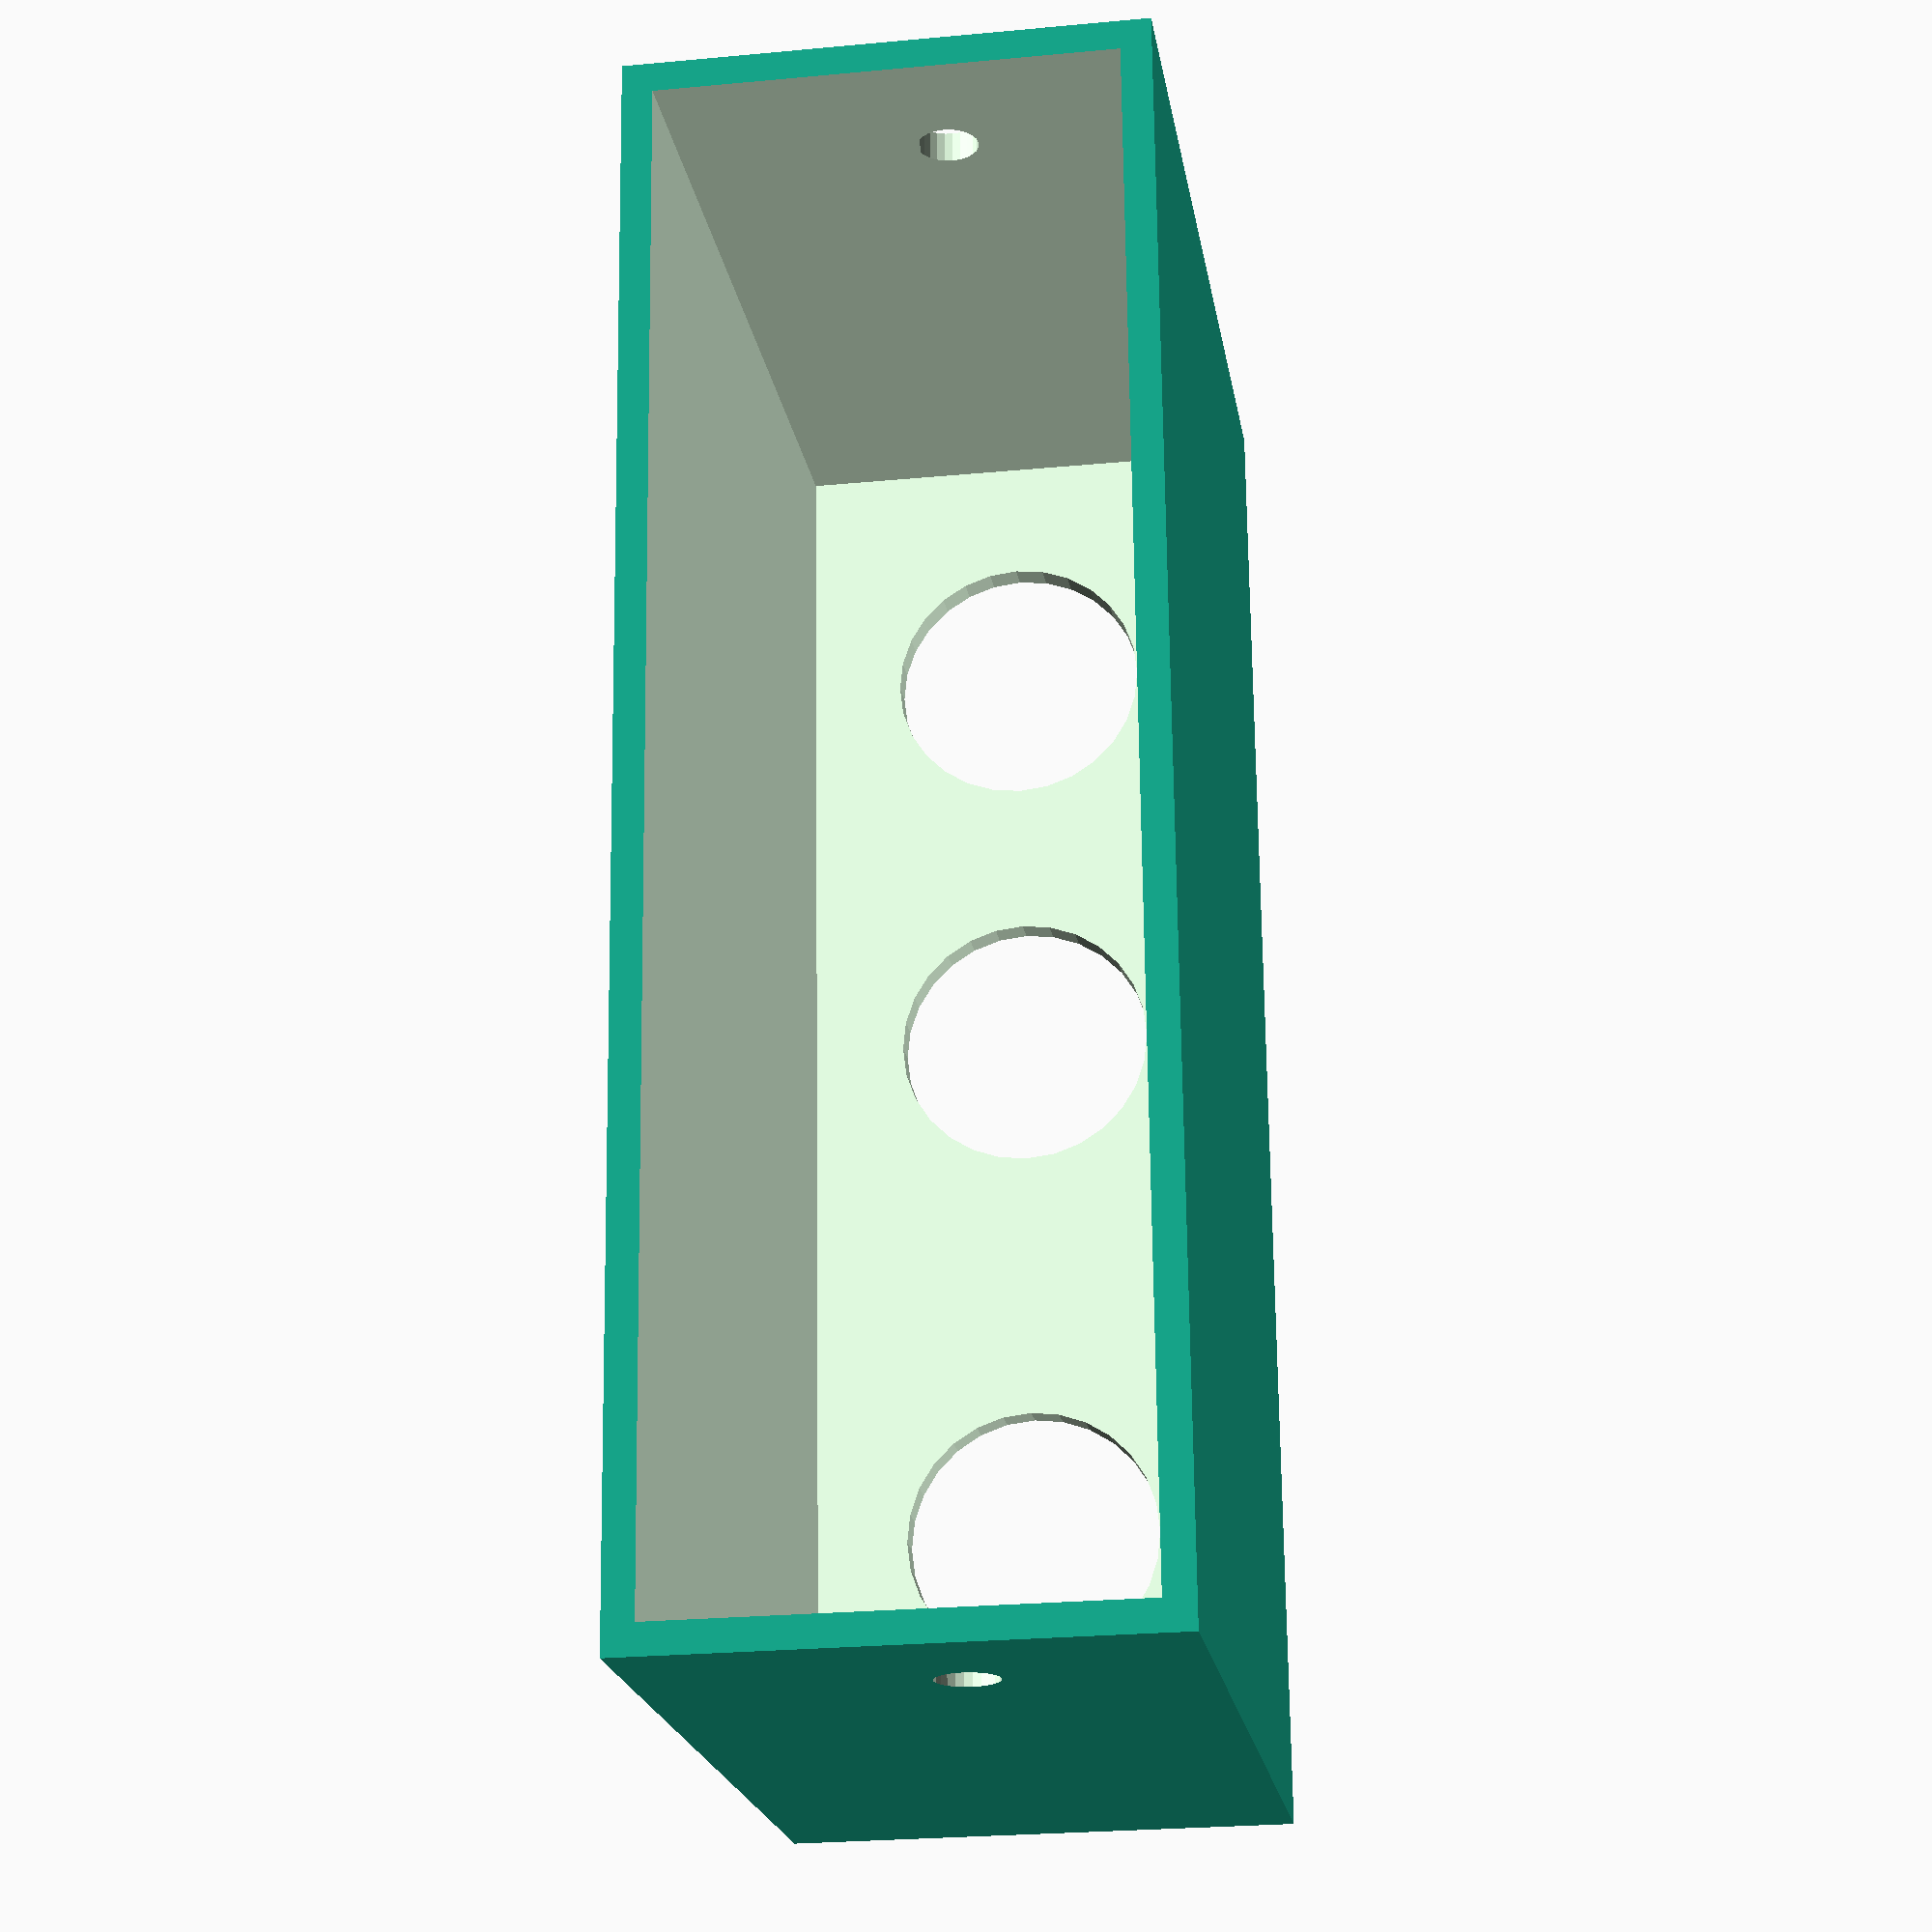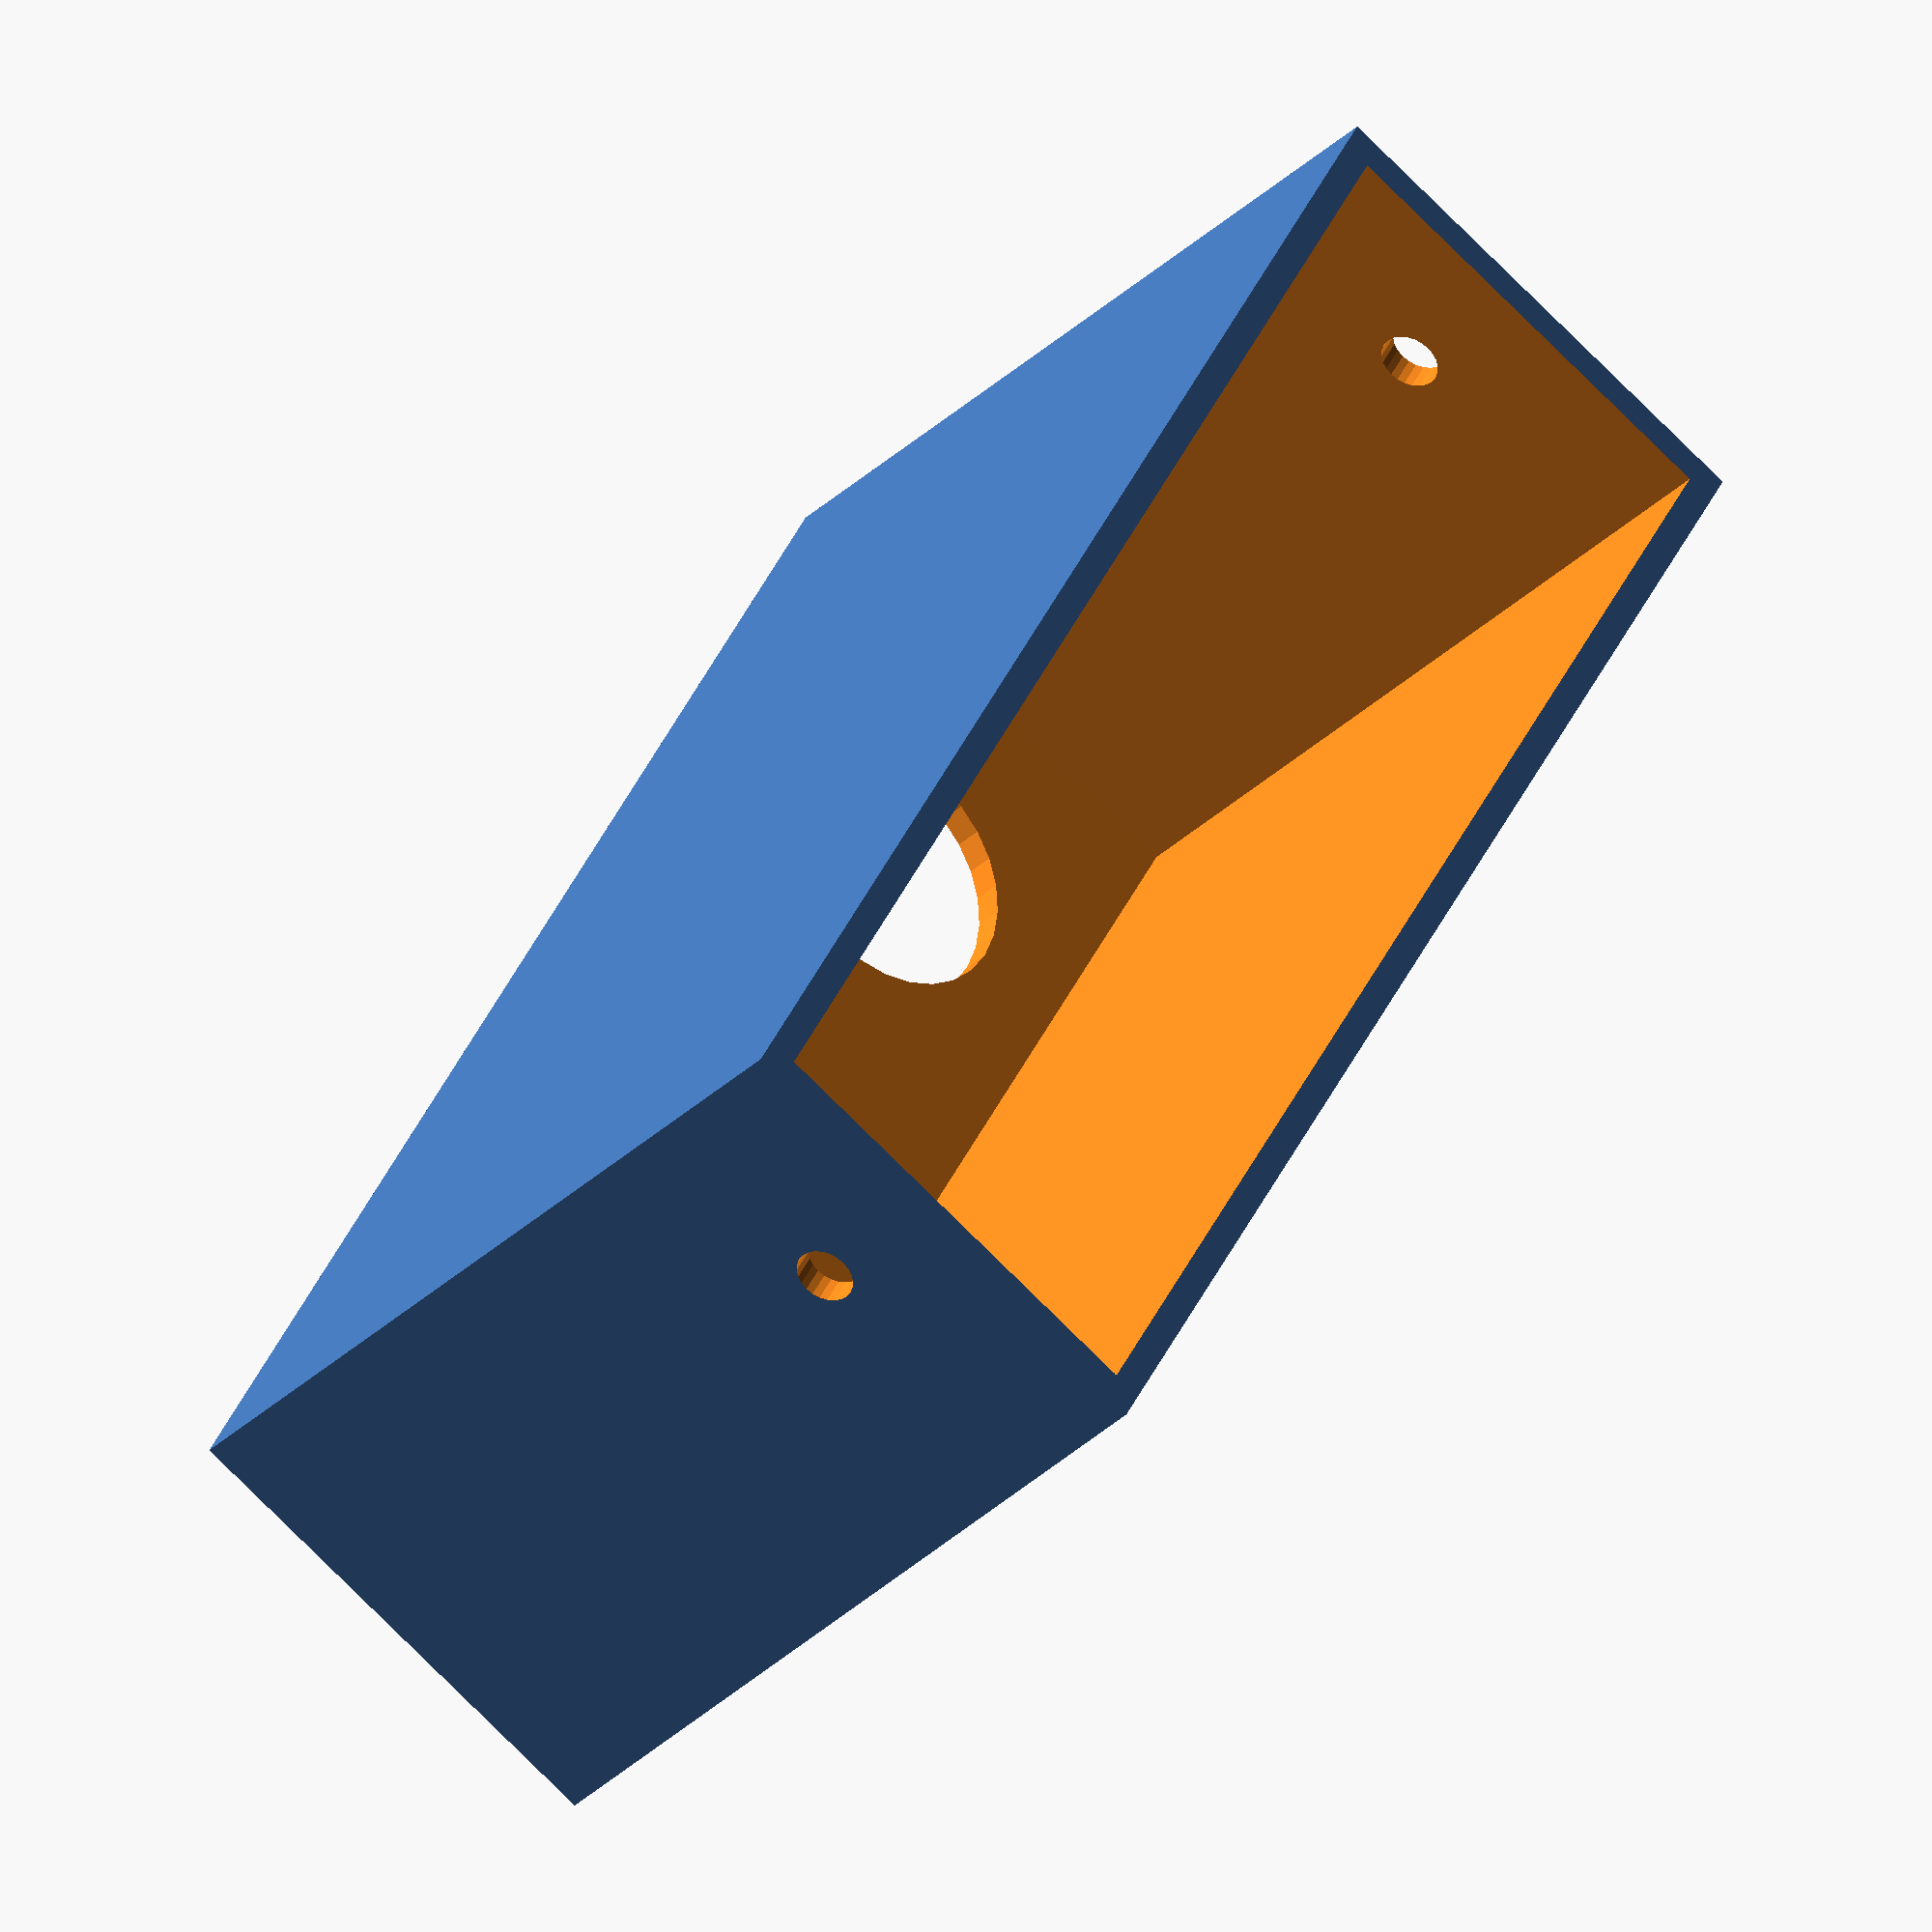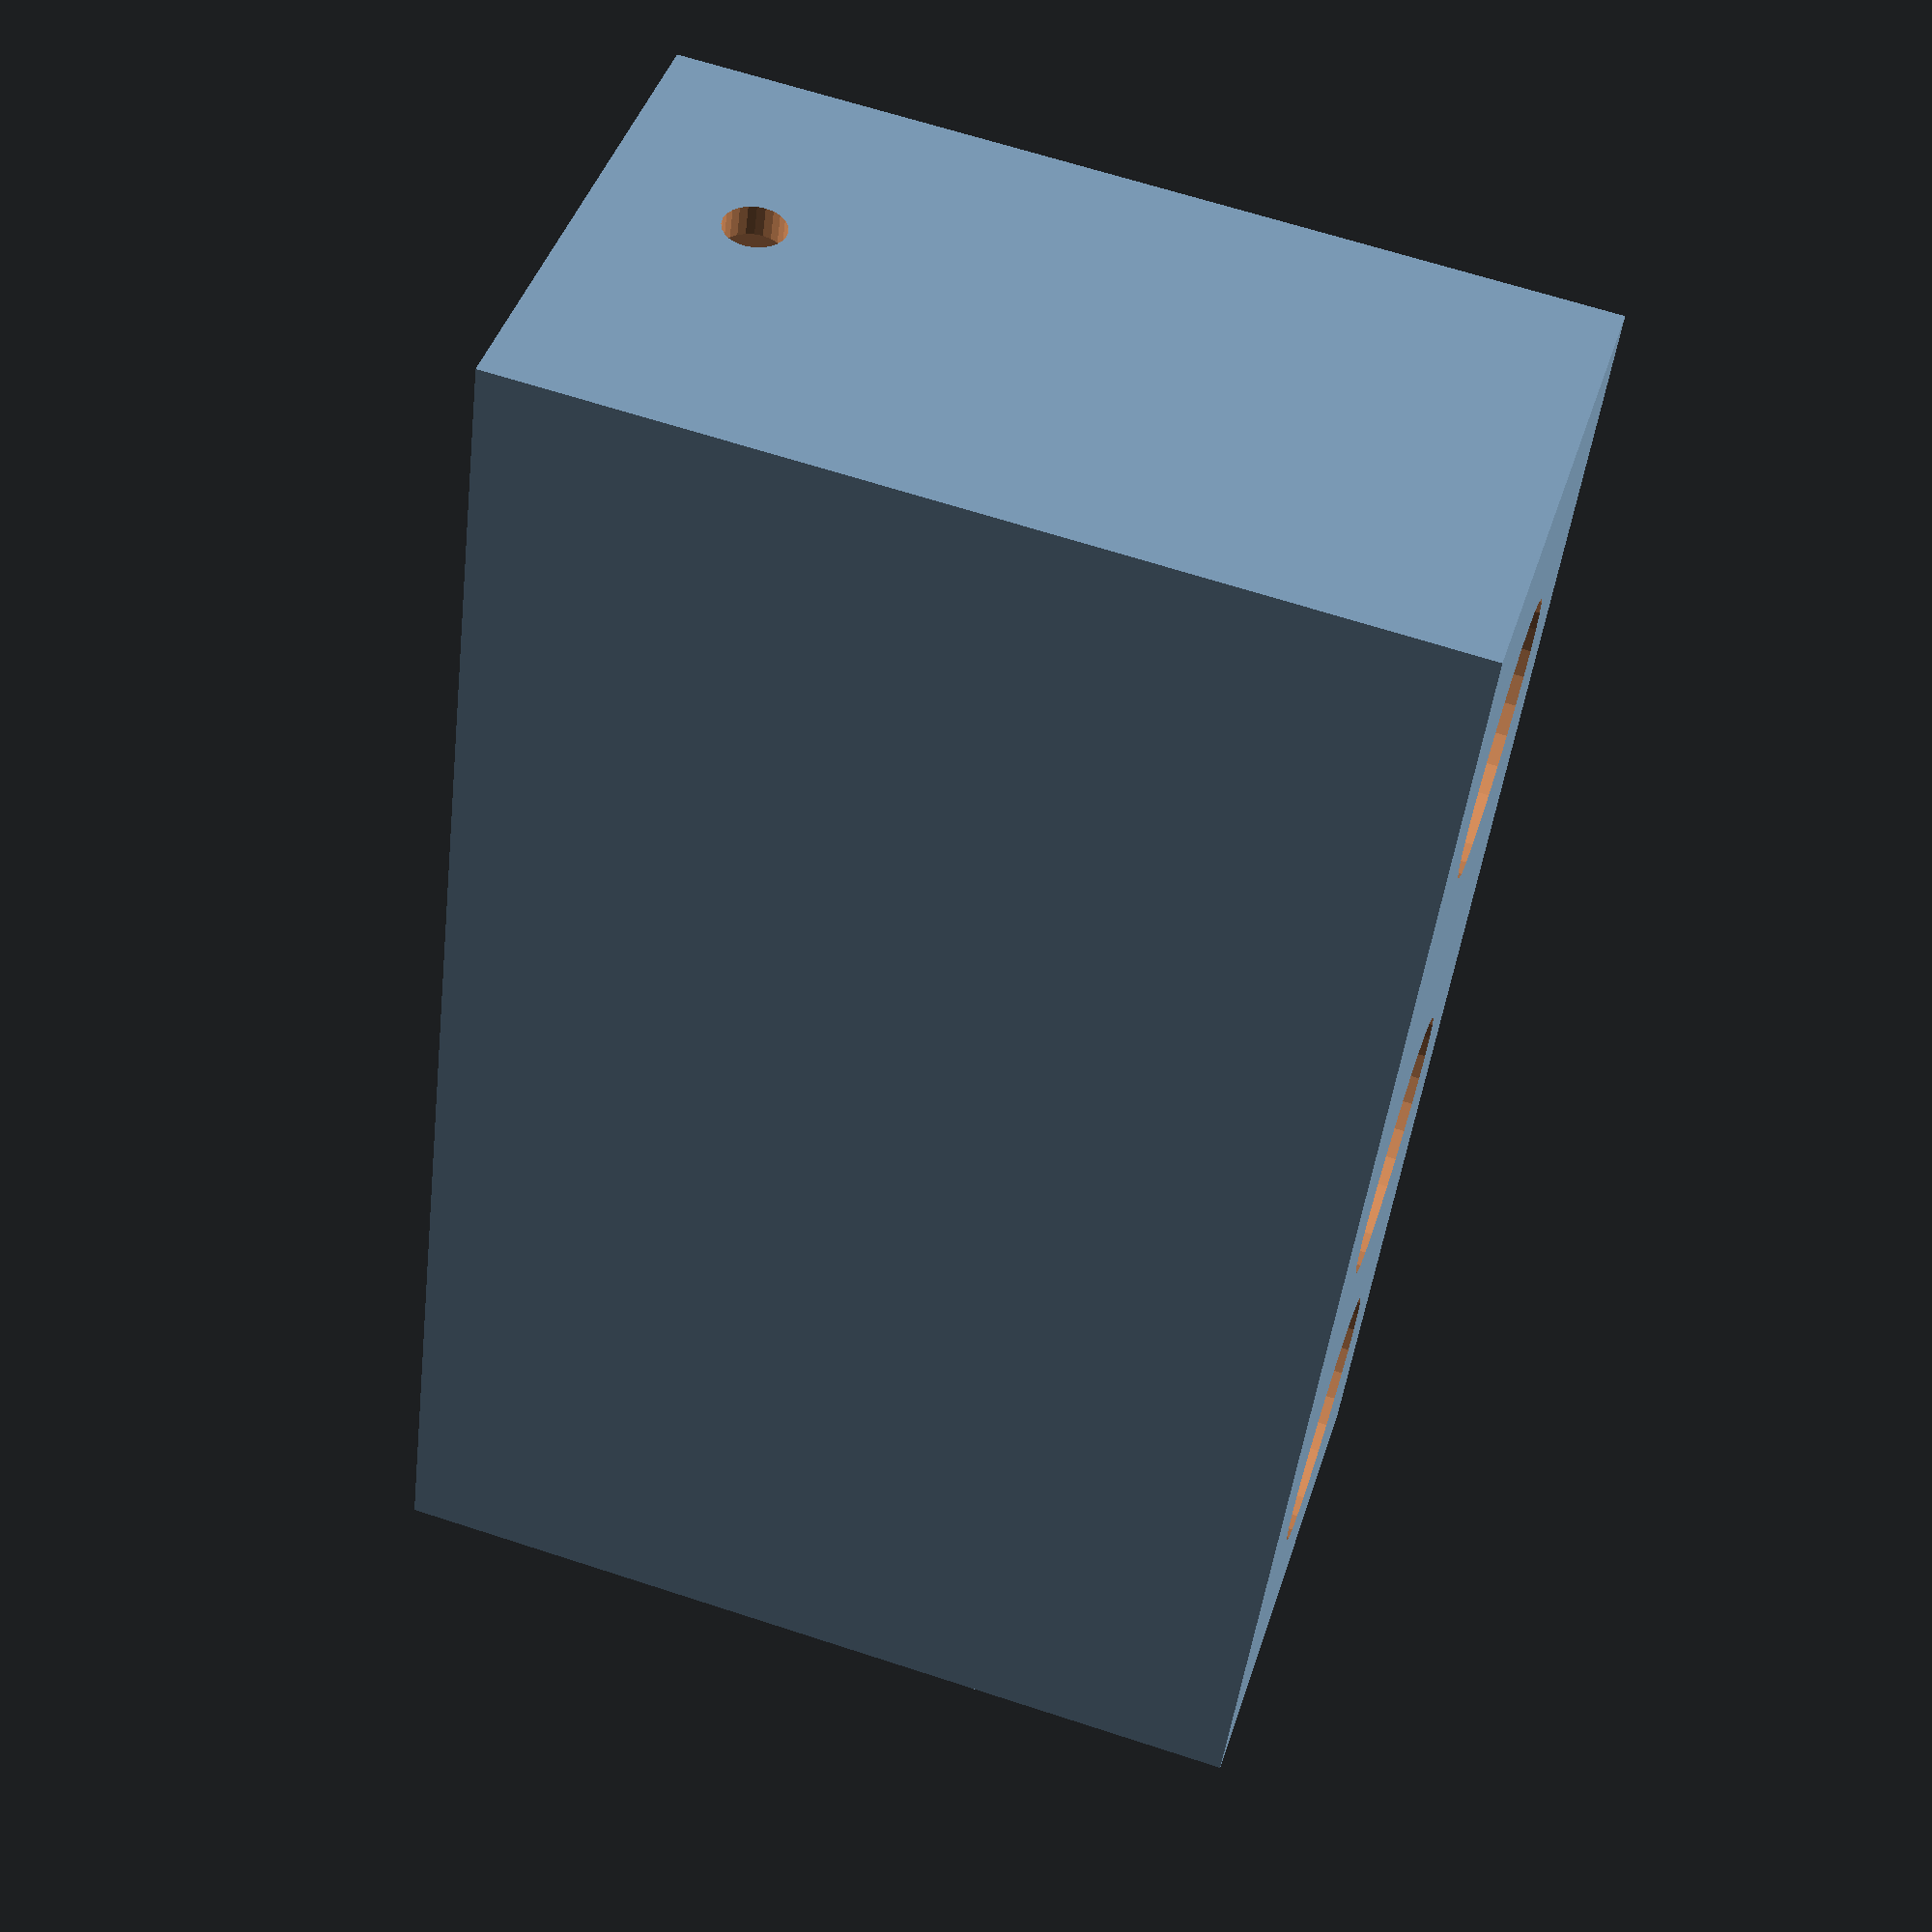
<openscad>
// For SP-150-24
//height = 50;
//space_front = 30;

// For RSP-150-27
height = 30;
space_front = 25;

width = 99;
shroud_depth = 35;

screw_depth = 25;
screw_height = 12.5;

cable_pos_right = width - 16;
cable_pos_center = width - 52;
cable_pos_left = width - 80;

screw_hole = 4;
cable_hole = 17.5;

wall = 2;

difference() {
    cube(size = [width + 2 * wall,
                 shroud_depth + space_front,
                 height + 2 * wall], 
         center = false);

    translate([wall, wall, wall])
    cube(size = [width, 
                 shroud_depth+space_front,
                 height], 
         center = false);
    
    translate([wall / 2,
           space_front + screw_depth,
           wall + screw_height])
    rotate([0, 90, 0])
    cylinder(h = 2*wall,
             r = screw_hole / 2,
             center = true,
             $fn = 24);

    translate([wall + width + wall / 2,
           space_front + screw_depth,
           wall + screw_height])
    rotate([0, 90, 0])
    cylinder(h = 2 * wall,
             r = screw_hole / 2,
             center = true,
             $fn = 24);

    translate([cable_pos_left,
               wall / 2,
               ( height + 2 * wall ) / 2])
    rotate([90,0,0])
    cylinder(h = 2 * wall, r = cable_hole / 2, center = true);

    translate([cable_pos_center,
               wall / 2,
               ( height + 2 * wall ) / 2])
    rotate([90,0,0])
    cylinder(h = 2 * wall, r = cable_hole / 2, center = true);

    translate([cable_pos_right,
               wall / 2,
               ( height + 2 * wall ) / 2])
    rotate([90,0,0])
    cylinder(h = 2 * wall, r = cable_hole / 2, center = true);
}


</openscad>
<views>
elev=205.0 azim=274.7 roll=81.3 proj=p view=solid
elev=74.1 azim=237.8 roll=224.7 proj=o view=wireframe
elev=137.0 azim=96.8 roll=163.0 proj=p view=wireframe
</views>
